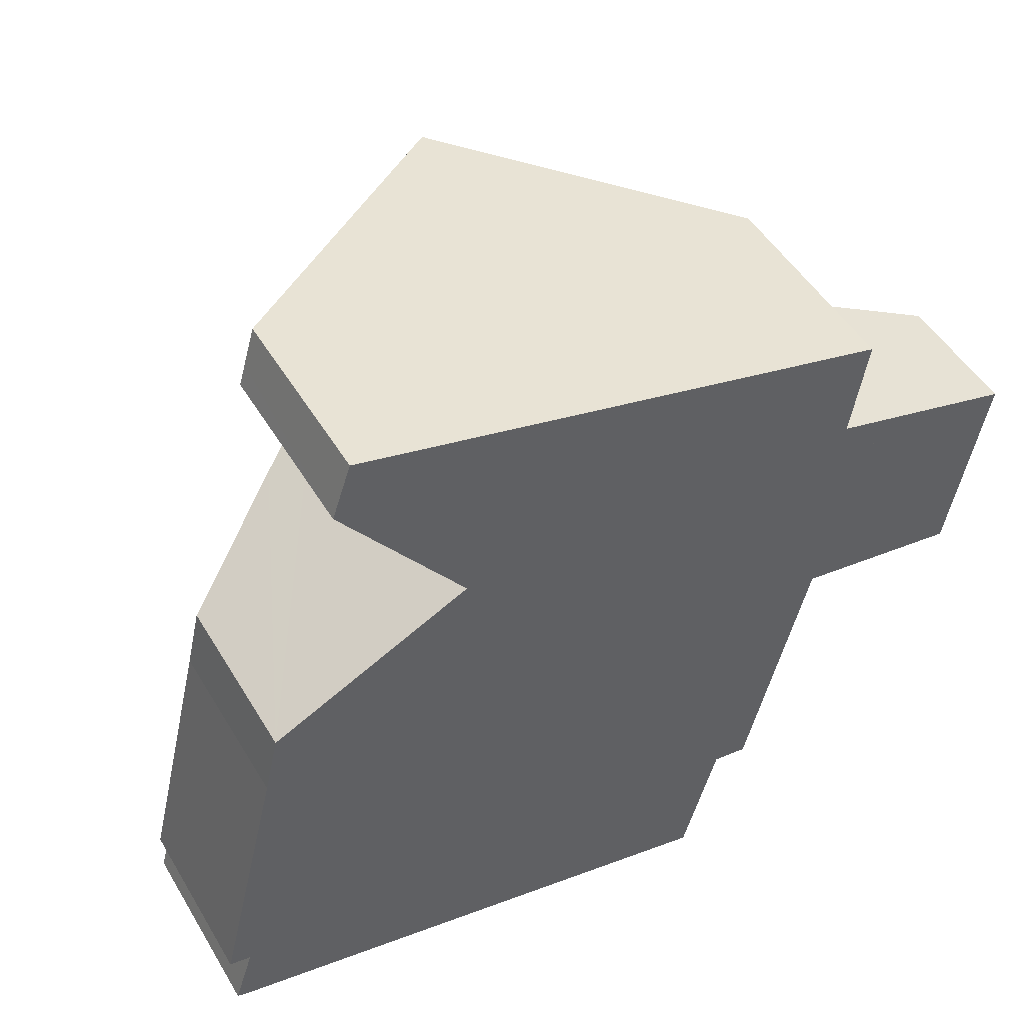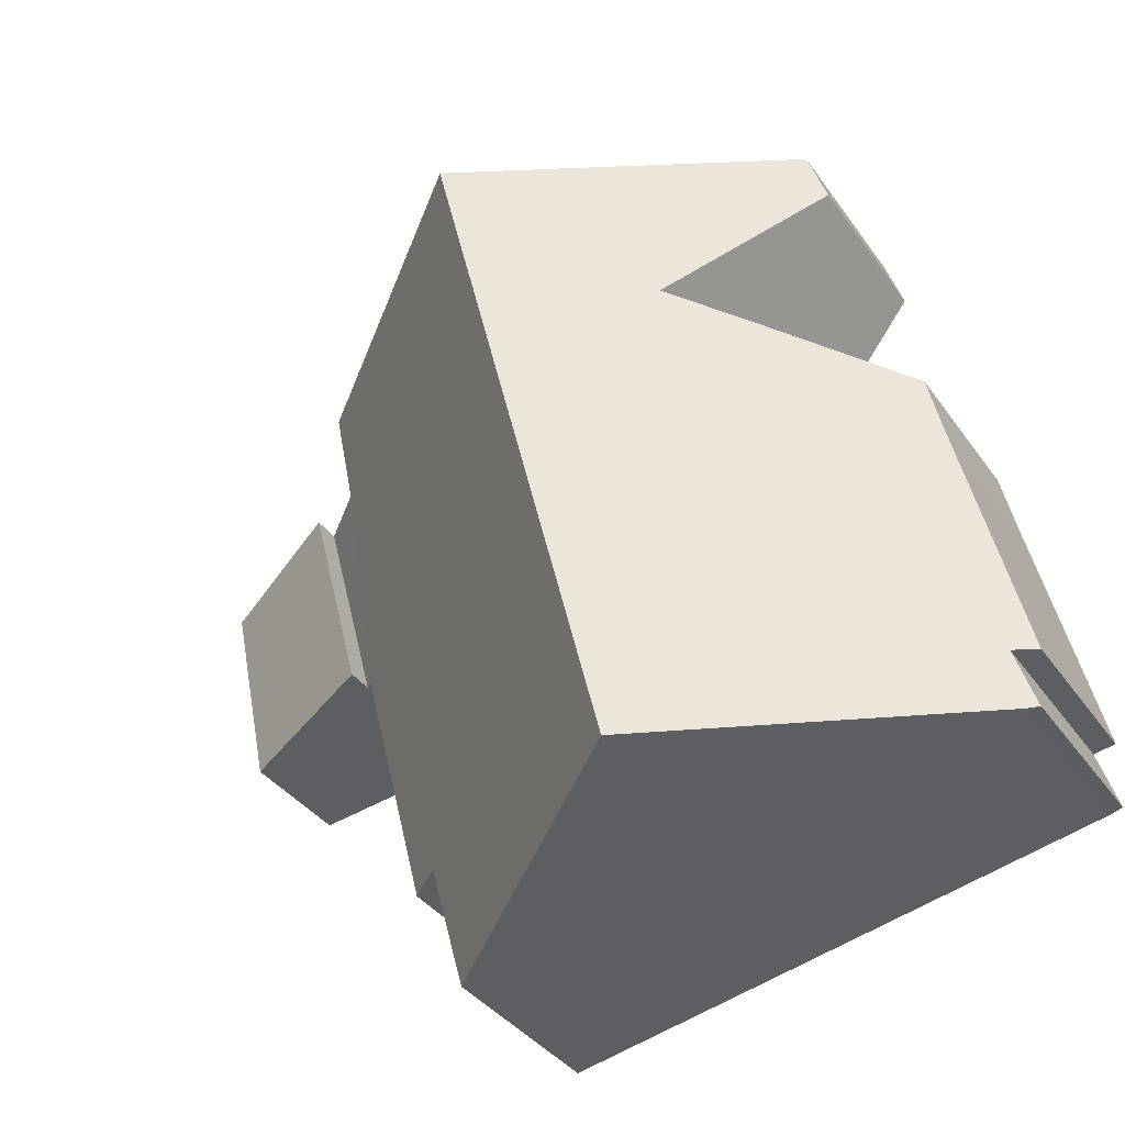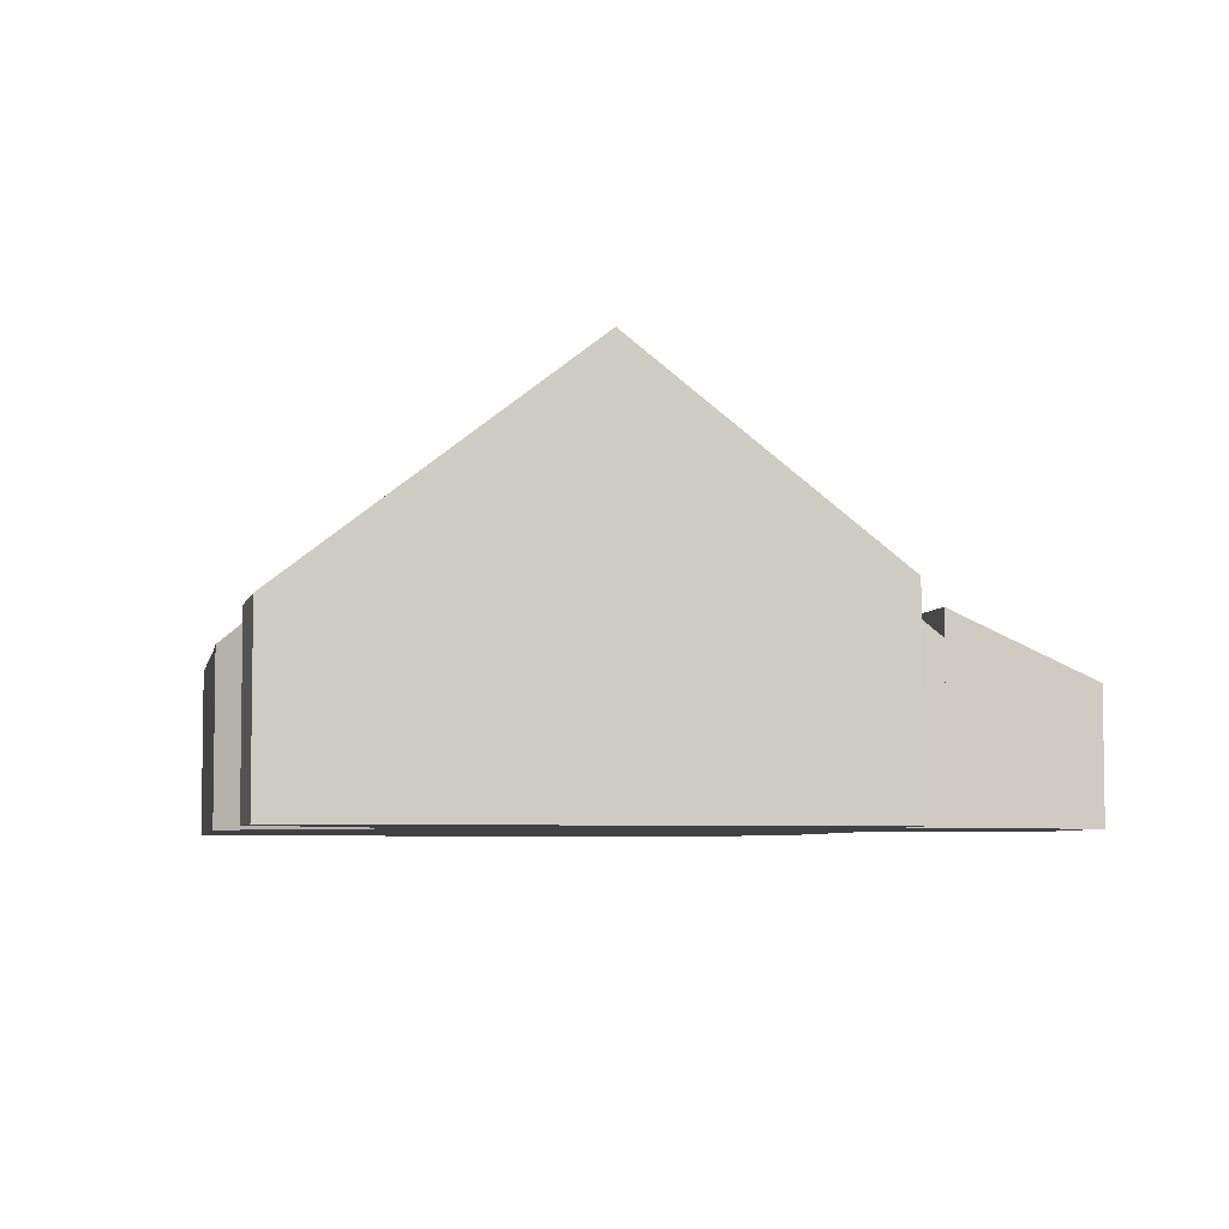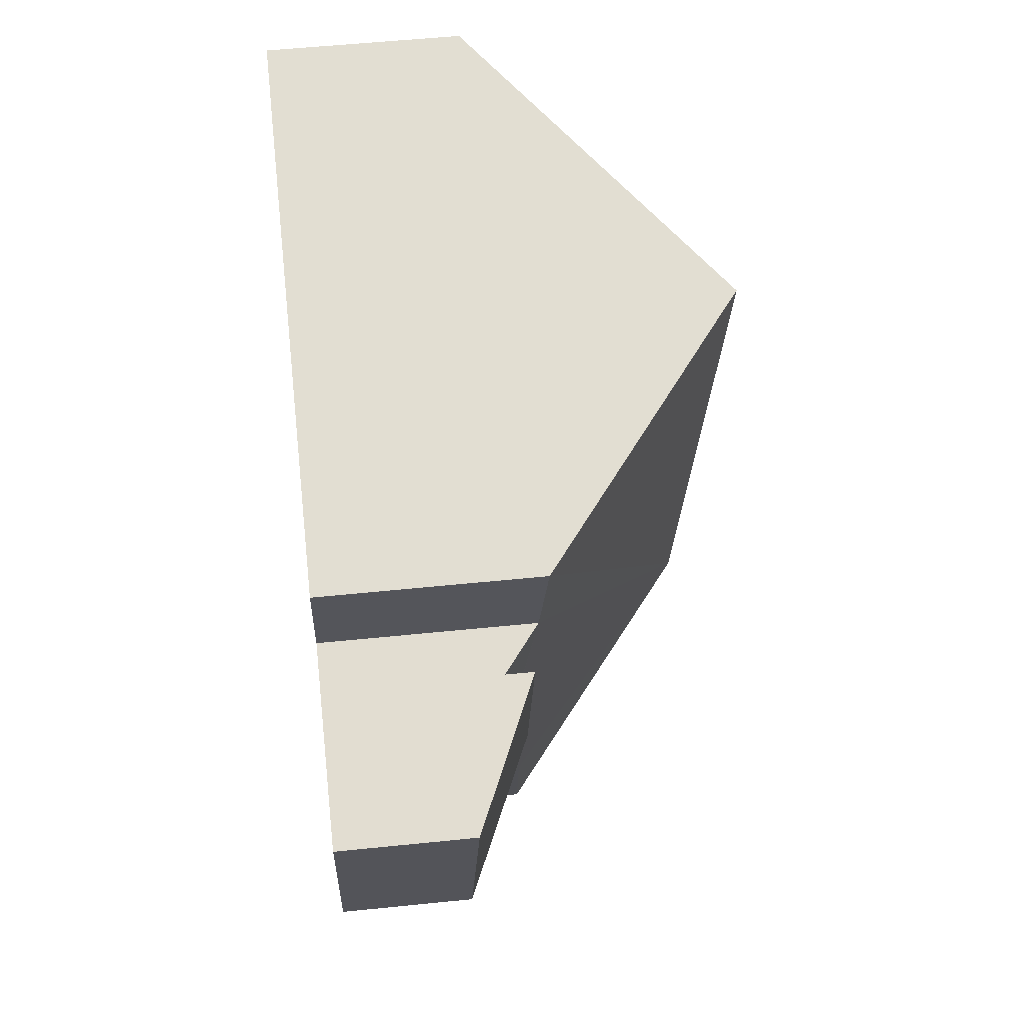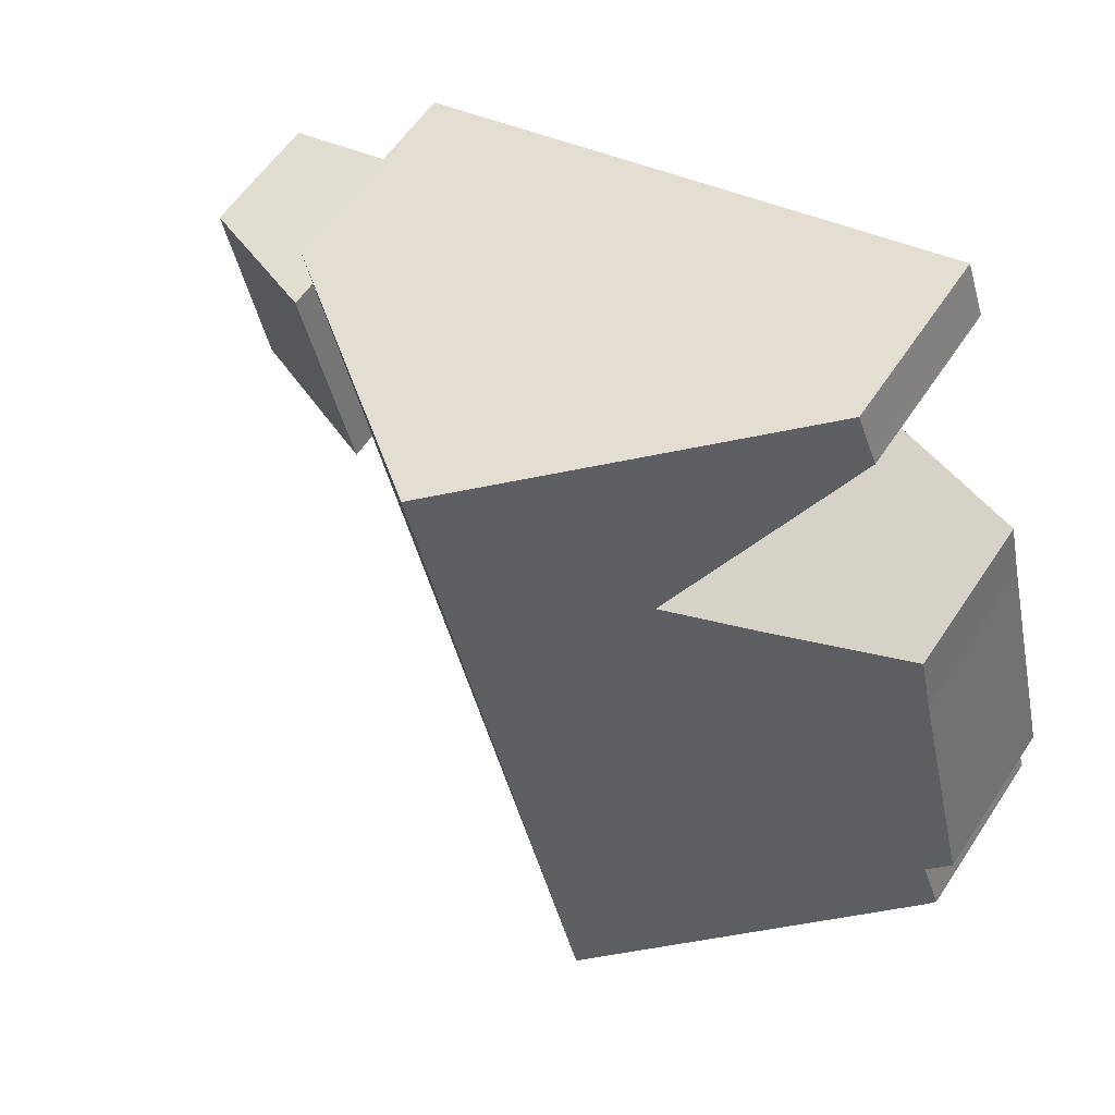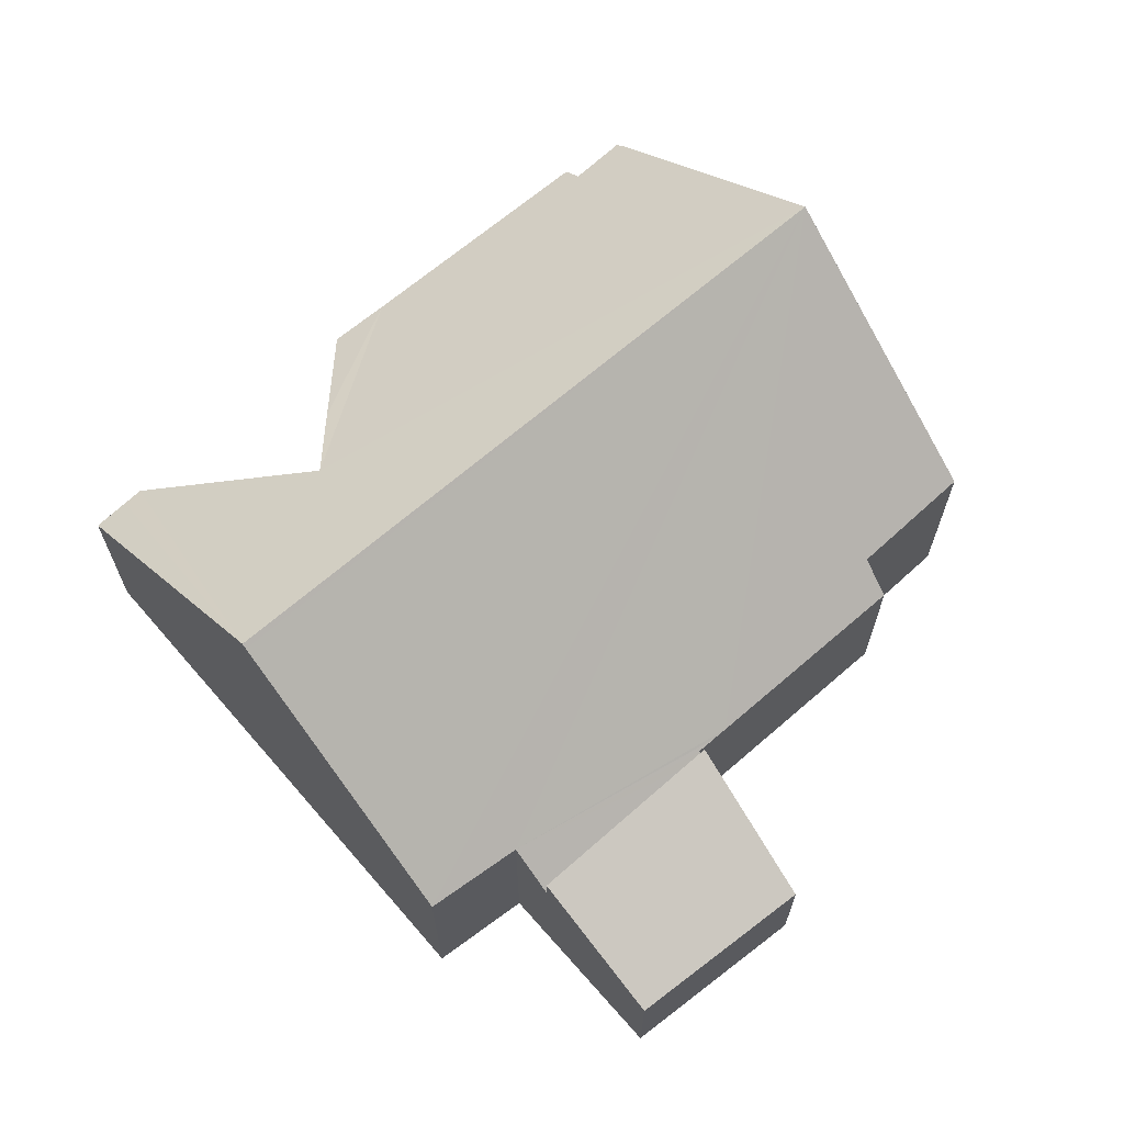
<metadata>
{"format":"obj","ext":"obj","renderer":"f3d","projection":"perspective","resolution":1024,"background":"white","views":[{"elev":48.7,"azim":-29.7,"up":"+Z"},{"elev":-36.4,"azim":-149.4,"up":"+Z"},{"elev":-5.6,"azim":2.5,"up":"+Y"},{"elev":54.7,"azim":83.8,"up":"+Z"},{"elev":57.8,"azim":-146.9,"up":"+Z"},{"elev":66.8,"azim":62.8,"up":"+Y"}]}
</metadata>
<code>
v  4.366 5.594 8.52
v  1.394 3.801 5.818
v  1.703 3.789 7.19
v  6.144 6.763 9.407
v  10.15 9.14 12.79
v  3.523 4.031 13.54
v  3.79 4.085 14.34
v  3.372 3.997 13.09
v  3.664 4.292 12.71
v  6.306 9.14 -2.778
v  0.472 4.167 -0.083
v  0 3.789 2.32e-16
v  0.045 4.081 -1.412
v  0.277 4.273 -1.49
v  6.262 9.105 -2.769
v  13.68 3.789 -1.299
v  12.9 4.401 -1.2
v  14.89 3.823 3.6
v  10.24 9.06 12.76
v  15.78 4.656 11.41
v  15.42 4.501 9.193
v  12.13 4.441 -4.022
v  6.392 9.071 -2.797
v  15.23 3.71 4.351
v  16.41 3.71 8.942
v  15.08 3.826 4.373
v  14.97 3.823 3.929
v  0.277 9.124e-17 -1.49
v  0.045 8.646e-17 -1.412
v  0.472 5.082e-18 -0.083
v  0 0 0
v  15.08 -2.678e-16 4.373
v  15.23 -2.664e-16 4.351
v  12.9 7.348e-17 -1.2
v  13.68 7.954e-17 -1.299
v  12.13 2.463e-16 -4.022
v  6.392 1.713e-16 -2.797
v  6.306 1.701e-16 -2.778
v  6.262 1.696e-16 -2.769
v  1.394 -3.563e-16 5.818
v  1.703 -4.403e-16 7.19
v  3.372 -8.018e-16 13.09
v  3.79 -8.778e-16 14.34
v  3.523 -8.292e-16 13.54
v  6.144 -5.76e-16 9.407
v  4.366 -5.217e-16 8.52
v  3.664 -7.78e-16 12.71
v  10.15 -7.829e-16 12.79
v  10.24 -7.814e-16 12.76
v  15.78 -6.987e-16 11.41
v  15.42 -5.629e-16 9.193
v  16.41 -5.475e-16 8.942
v  14.89 -2.204e-16 3.6
v  14.97 -2.406e-16 3.929
v  18.78 2.741 3.837
v  16.41 4.321 8.942
v  19.58 2.872 8.14
v  15.23 4.321 4.351
v  19.58 -4.984e-16 8.14
v  18.78 -2.349e-16 3.837
g defaultobject
f 1 2 3
f 4 2 1
f 5 6 7
f 6 5 8
f 8 5 9
f 9 5 4
f 4 5 10
f 4 10 2
f 2 10 11
f 2 11 12
f 11 10 13
f 13 10 14
f 14 10 15
f 16 17 18
f 19 10 5
f 10 19 20
f 10 20 21
f 10 21 18
f 10 18 17
f 10 17 22
f 10 22 23
f 24 21 25
f 21 24 26
f 21 26 27
f 18 21 27
f 28 13 14
f 13 28 29
f 30 12 11
f 12 30 31
f 24 32 26
f 32 24 33
f 16 34 17
f 34 16 35
f 36 23 22
f 23 36 10
f 10 36 15
f 15 36 14
f 14 36 37
f 14 37 38
f 14 38 39
f 14 39 28
f 13 30 11
f 30 13 29
f 31 2 12
f 2 31 40
f 2 40 3
f 3 40 41
f 42 6 8
f 6 42 7
f 7 42 43
f 43 42 44
f 41 1 3
f 1 41 4
f 4 41 45
f 45 41 46
f 45 9 4
f 9 45 8
f 8 45 42
f 42 45 47
f 43 5 7
f 5 43 48
f 5 48 19
f 19 48 20
f 20 48 49
f 20 49 50
f 51 25 21
f 25 51 52
f 50 21 20
f 21 50 51
f 52 24 25
f 24 52 33
f 32 27 26
f 27 32 18
f 18 32 16
f 16 32 53
f 16 53 35
f 53 32 54
f 17 36 22
f 36 17 34
f 53 34 35
f 43 45 48
f 45 43 47
f 47 43 44
f 47 44 42
f 52 32 33
f 32 52 37
f 37 52 38
f 38 52 39
f 39 52 28
f 28 52 51
f 28 51 50
f 28 50 49
f 28 49 29
f 29 49 30
f 30 49 31
f 31 49 45
f 31 45 40
f 45 49 48
f 40 45 46
f 40 46 41
f 34 37 36
f 37 34 53
f 37 53 54
f 37 54 32
f 55 56 57
f 56 55 58
f 33 56 58
f 56 33 52
f 52 57 56
f 57 52 59
f 59 55 57
f 55 59 60
f 55 33 58
f 33 55 60
f 60 52 33
f 52 60 59

</code>
